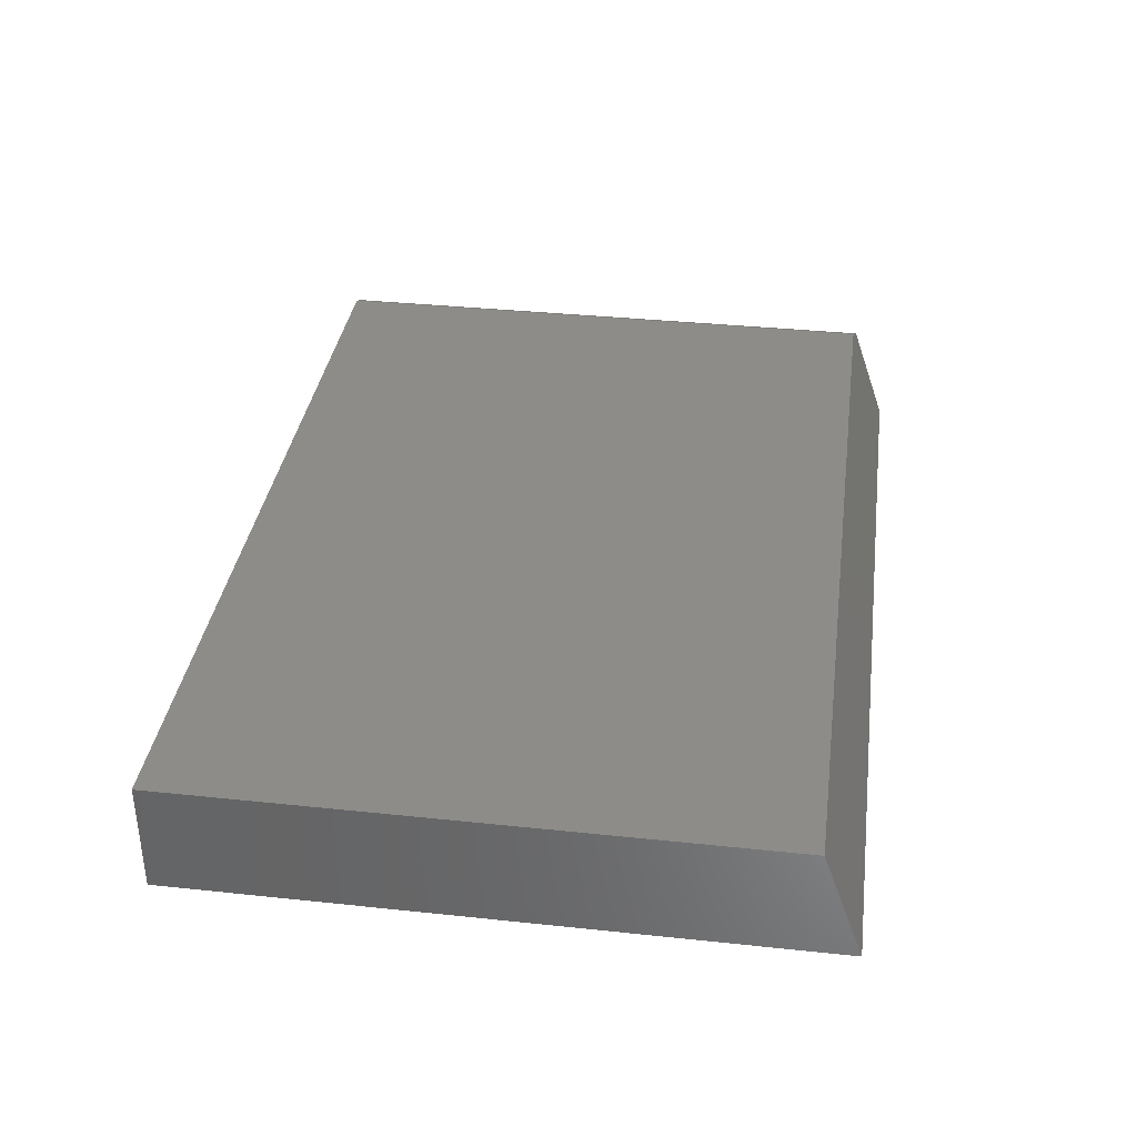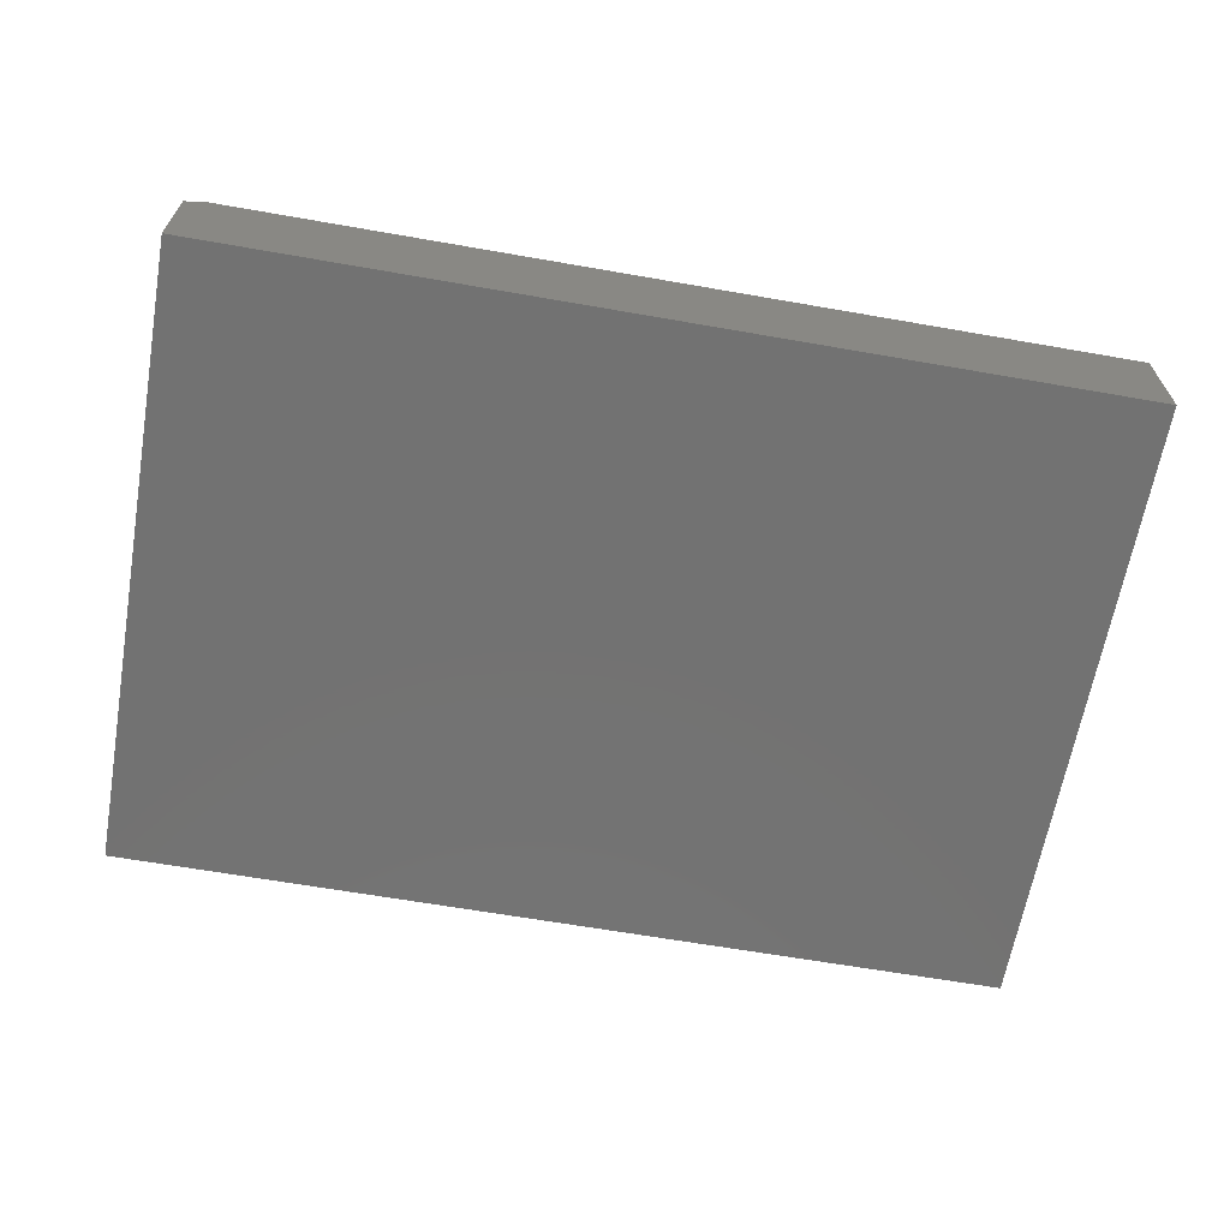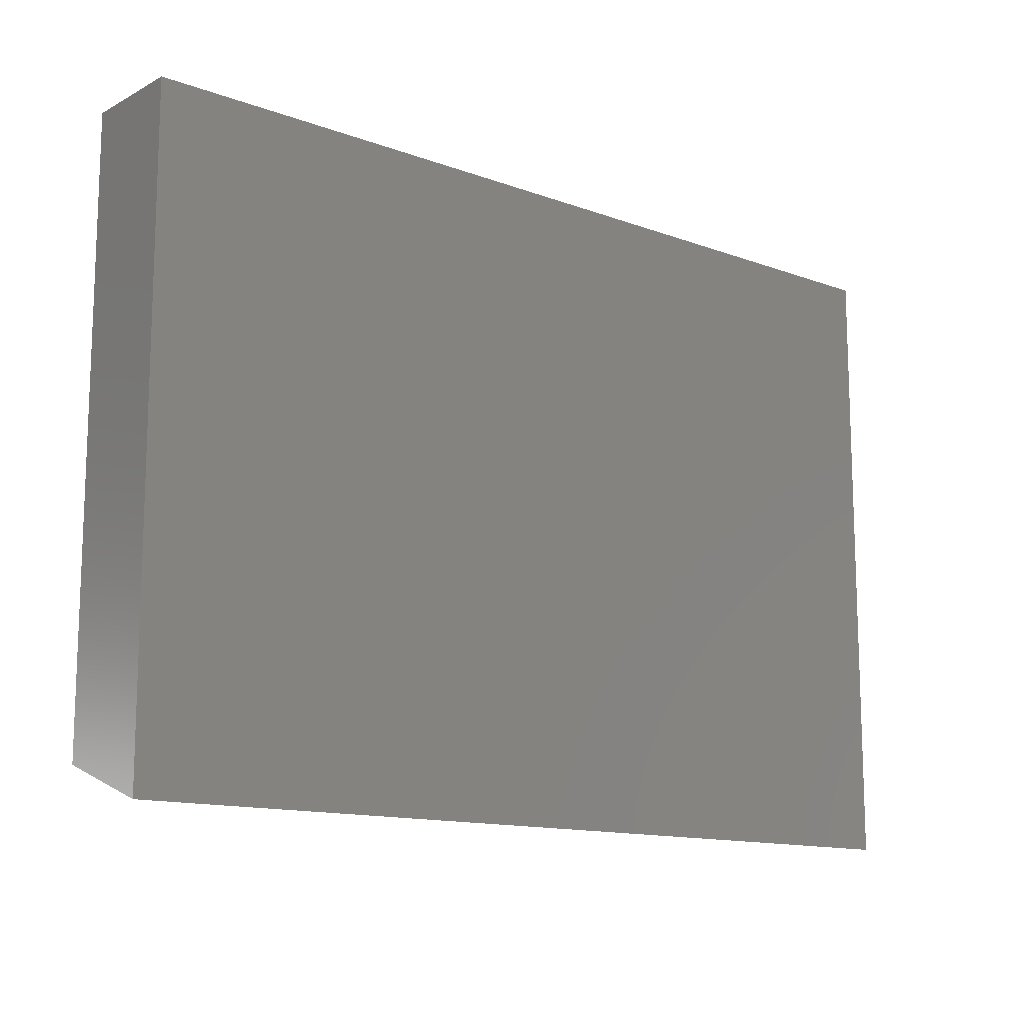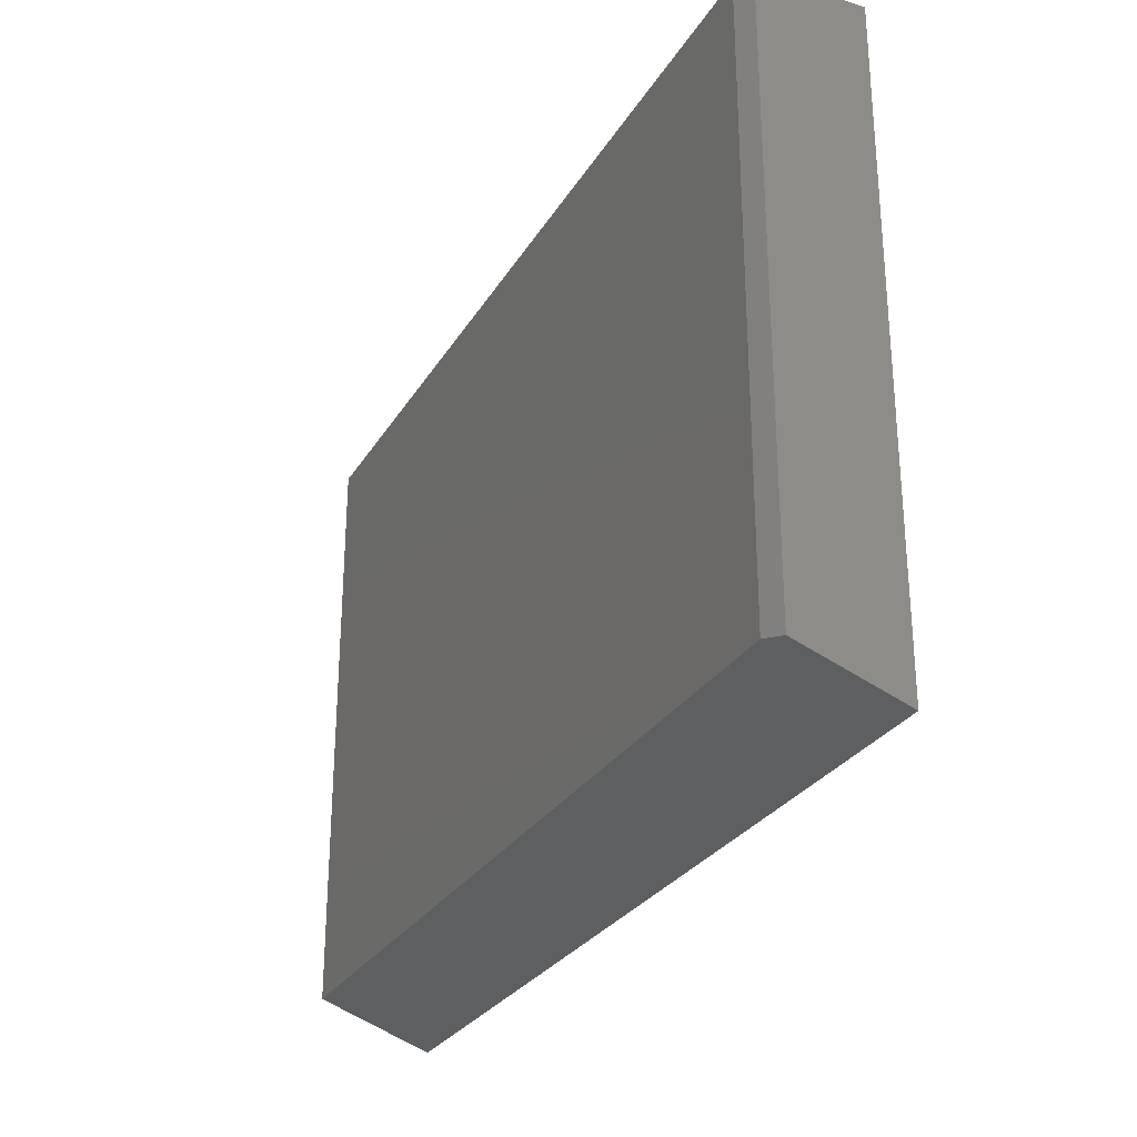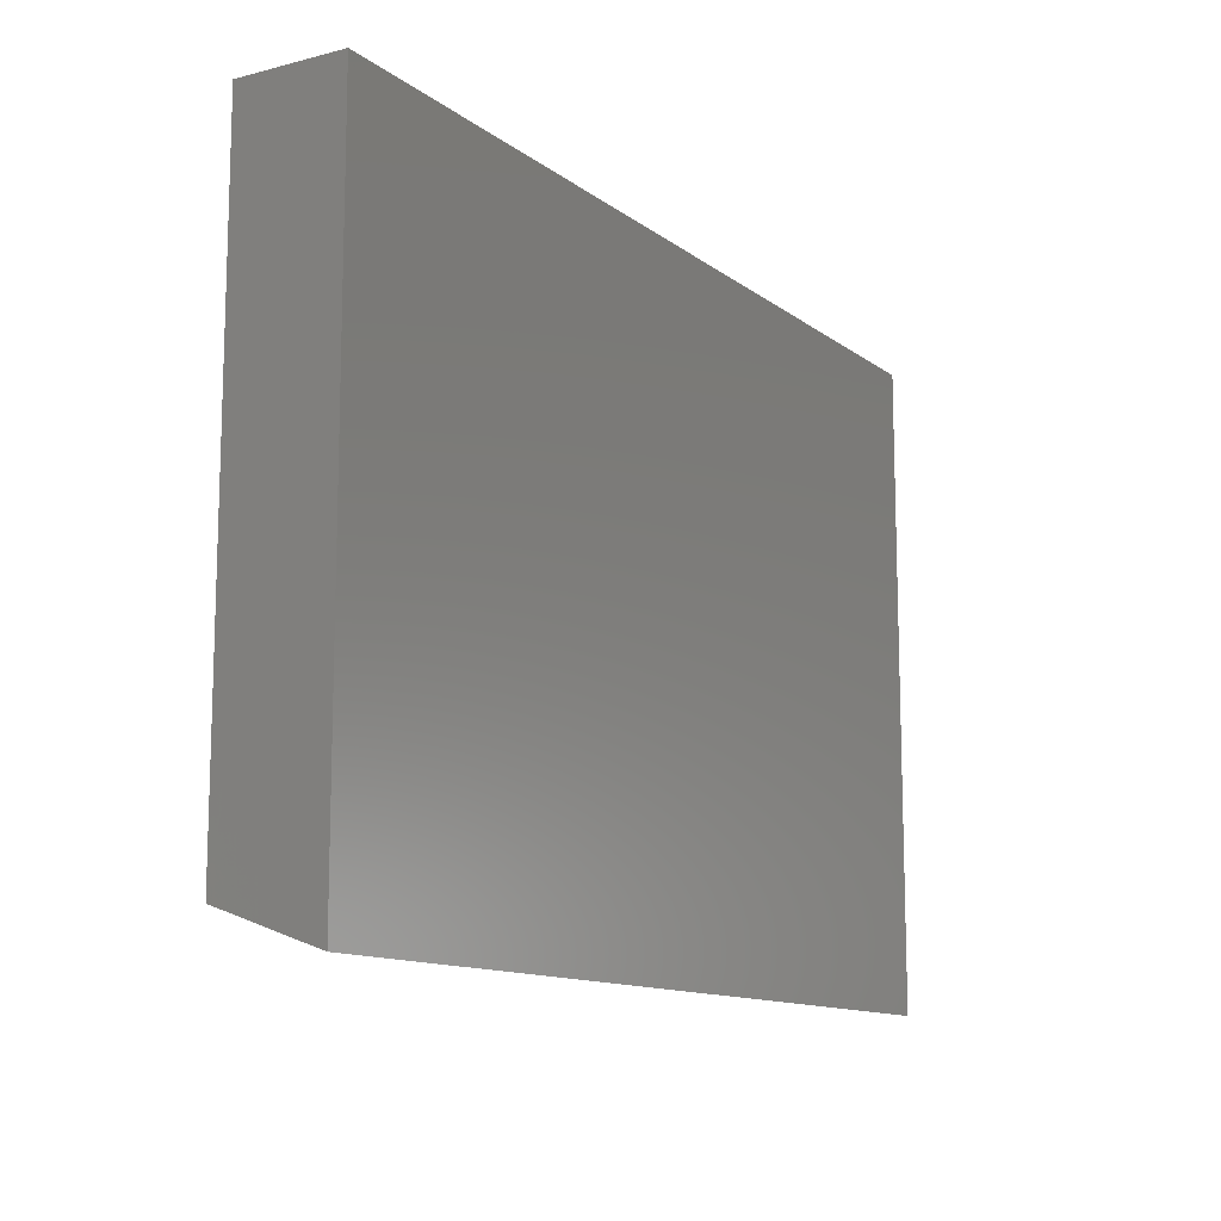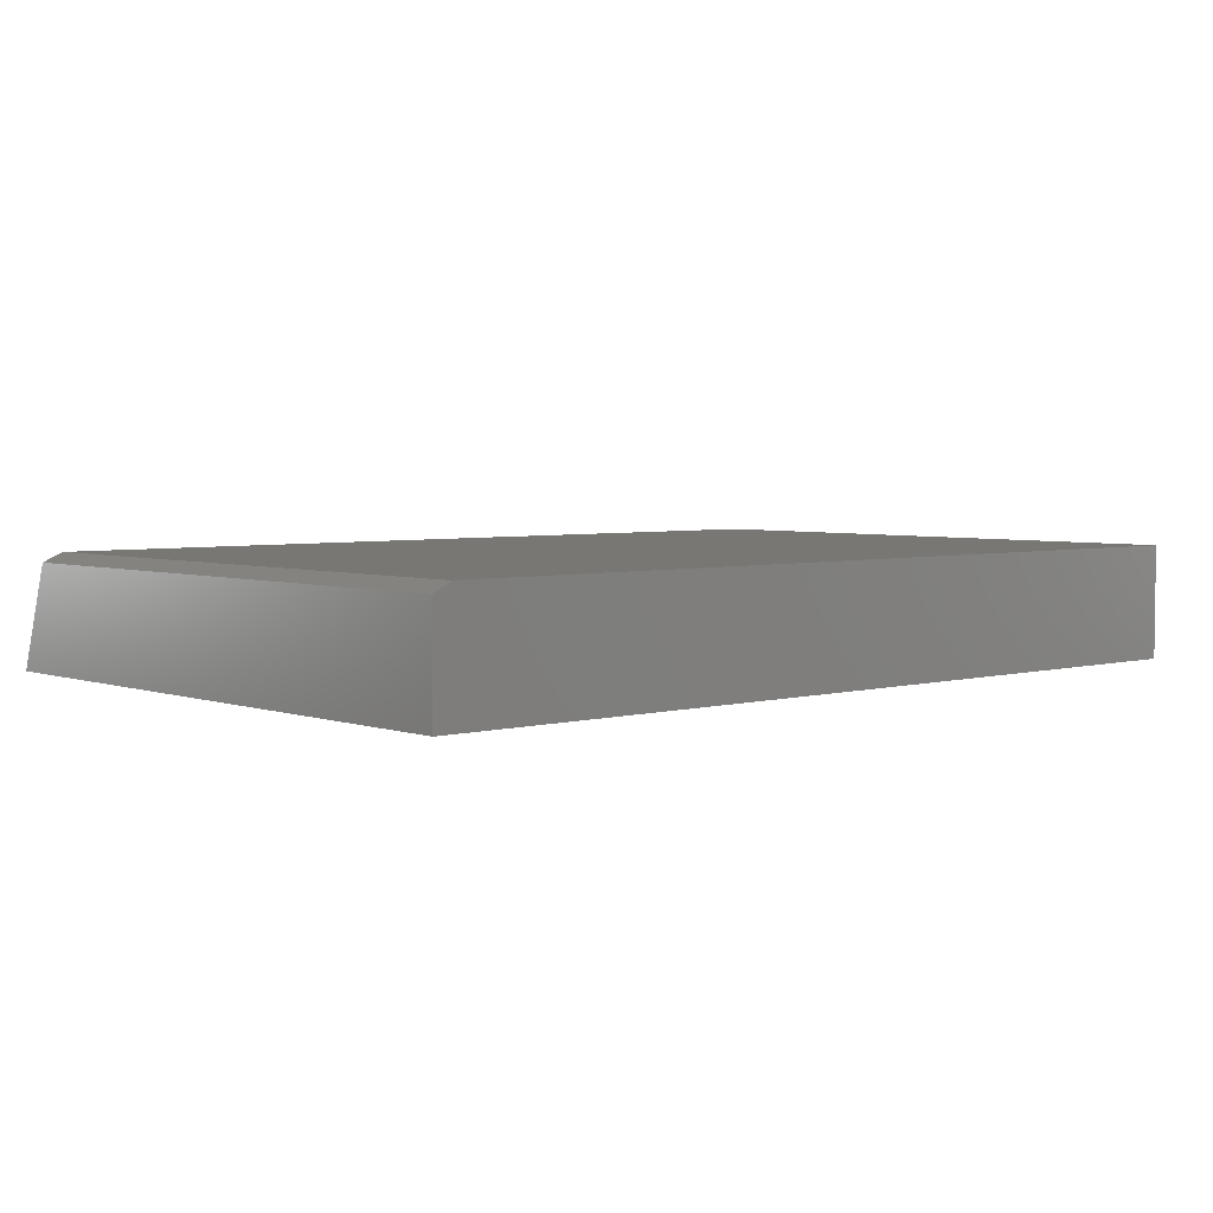
<metadata>
{"format":"stl","ext":"stl","renderer":"f3d","projection":"perspective","resolution":1024,"background":"white","views":[{"elev":35.9,"azim":-82.1,"up":"+Z"},{"elev":-64.4,"azim":170.0,"up":"+Z"},{"elev":-13.0,"azim":140.0,"up":"+Y"},{"elev":-28.1,"azim":64.8,"up":"+Y"},{"elev":-12.1,"azim":121.2,"up":"+Y"},{"elev":4.1,"azim":138.4,"up":"+Z"}]}
</metadata>
<code>
# stl→obj: 10 verts, 16 faces
v 0.75 -0.5312 0
v 0.75 0.5234 -6.458e-17
v 0.75 -0.4702 0.1731
v 0.75 0.5234 0.1731
v -0.75 -0.4646 0.1887
v -0.75 -0.5312 0
v 0.7188 -0.4646 0.1887
v -0.75 0.5234 0.1887
v 0.7188 0.5234 0.1887
v -0.75 0.5234 -6.458e-17
f 1 2 3
f 3 2 4
f 5 6 7
f 7 6 1
f 7 1 3
f 8 5 9
f 9 5 7
f 10 8 2
f 2 8 9
f 2 9 4
f 3 4 7
f 7 4 9
f 6 5 10
f 10 5 8
f 6 10 1
f 1 10 2

</code>
